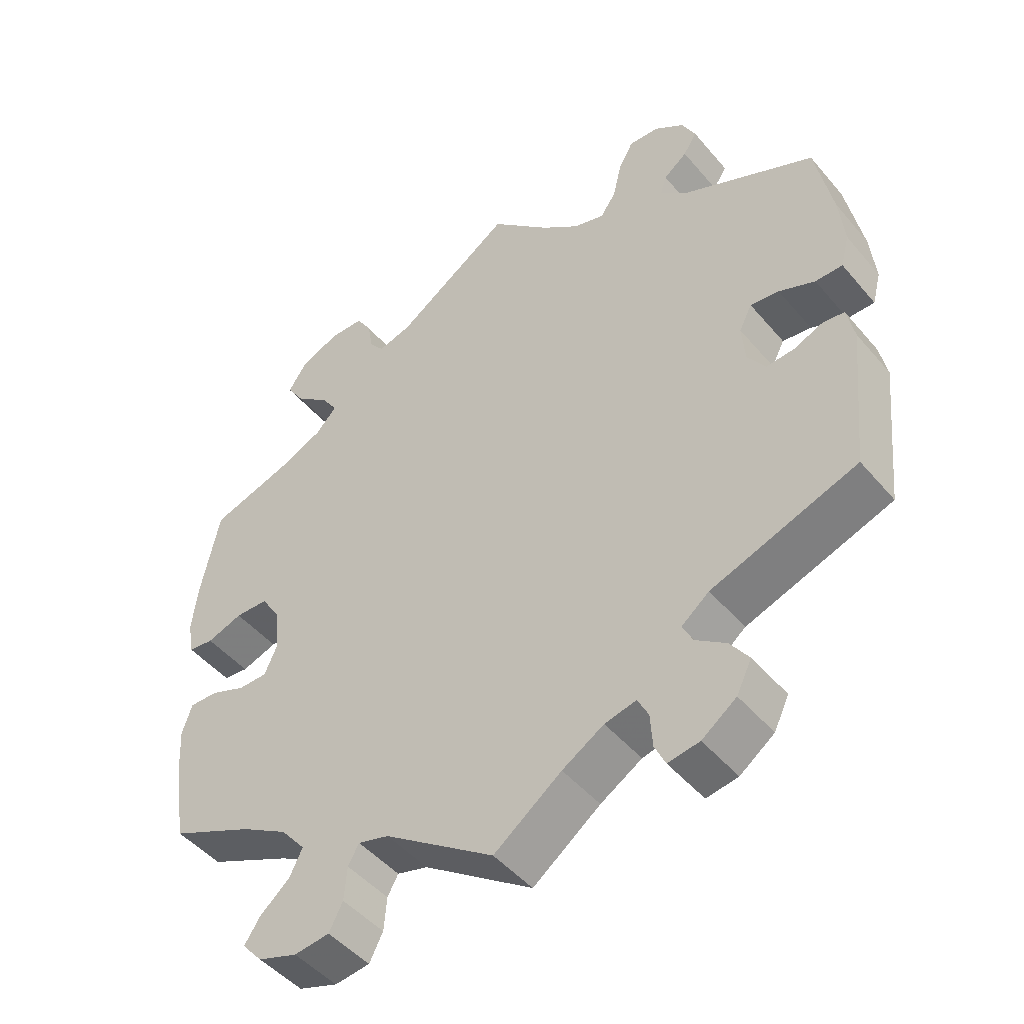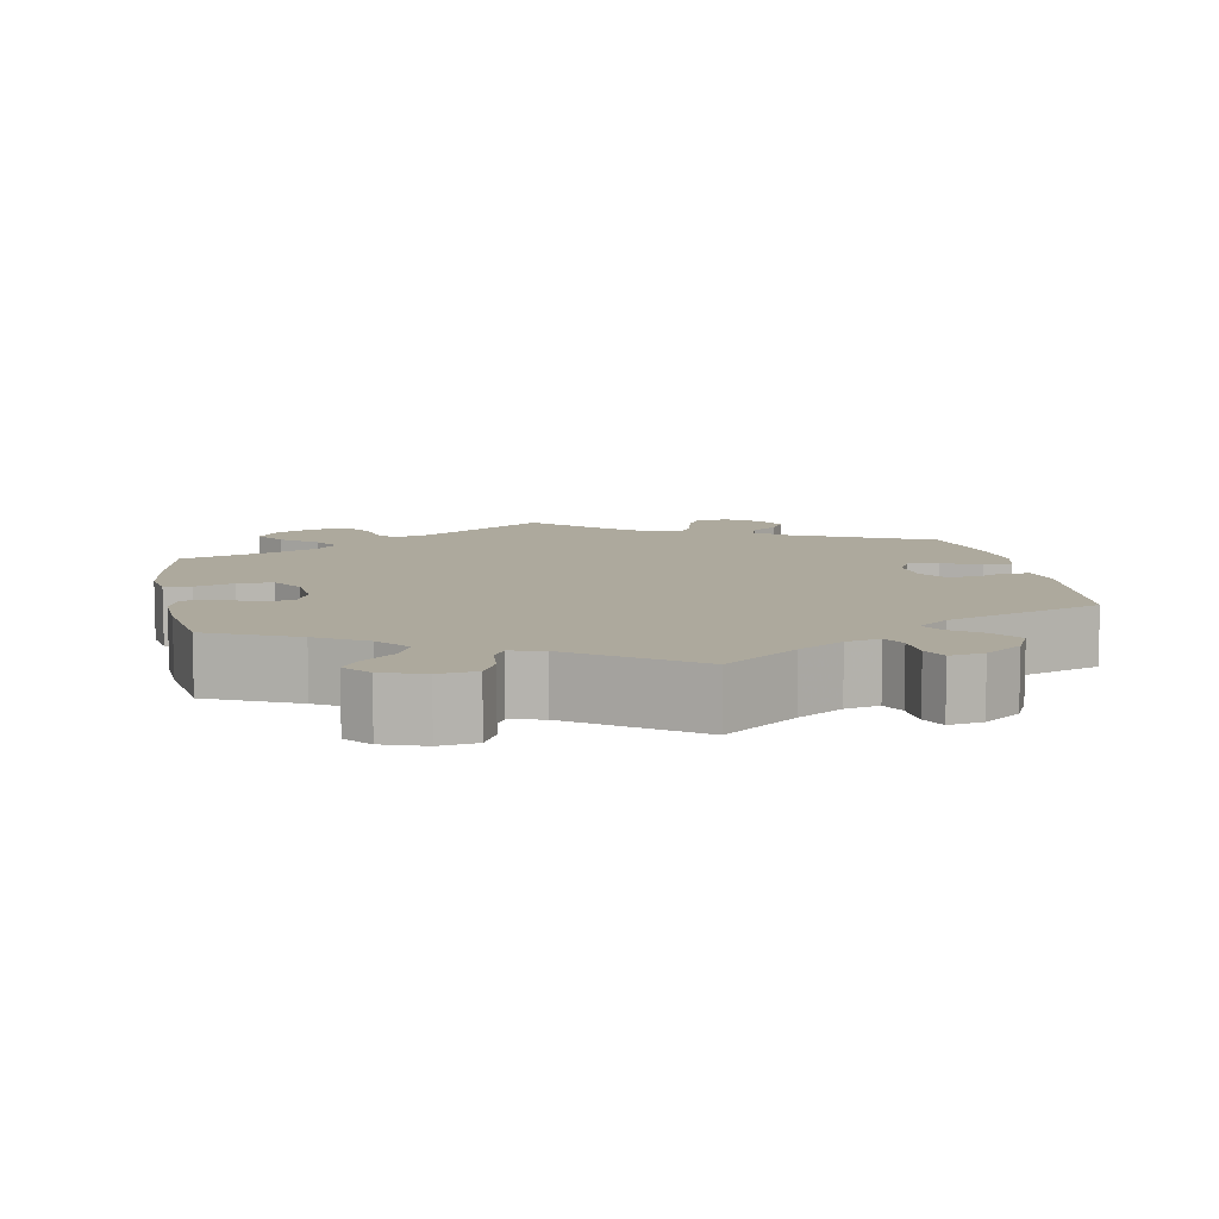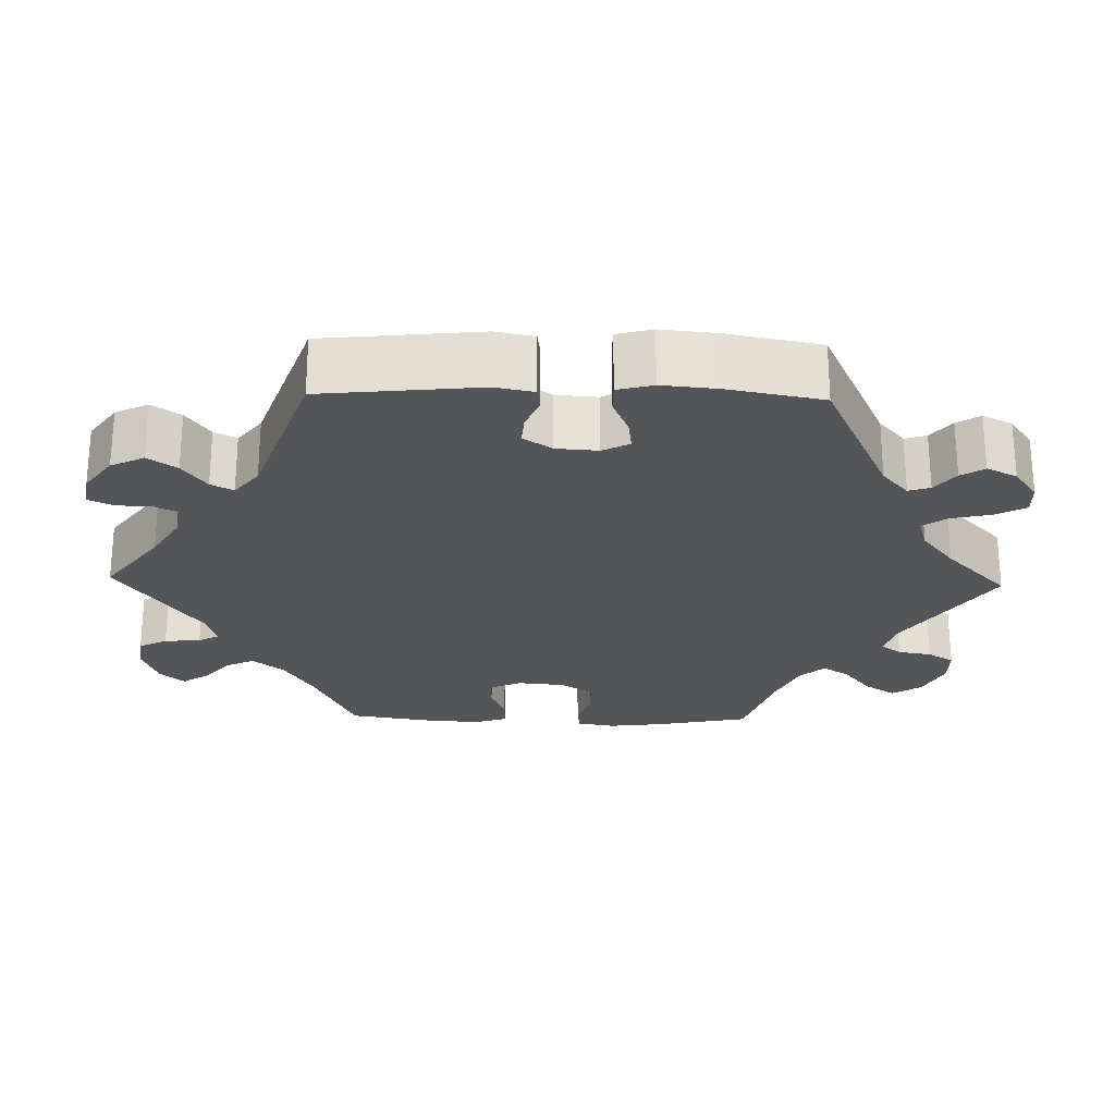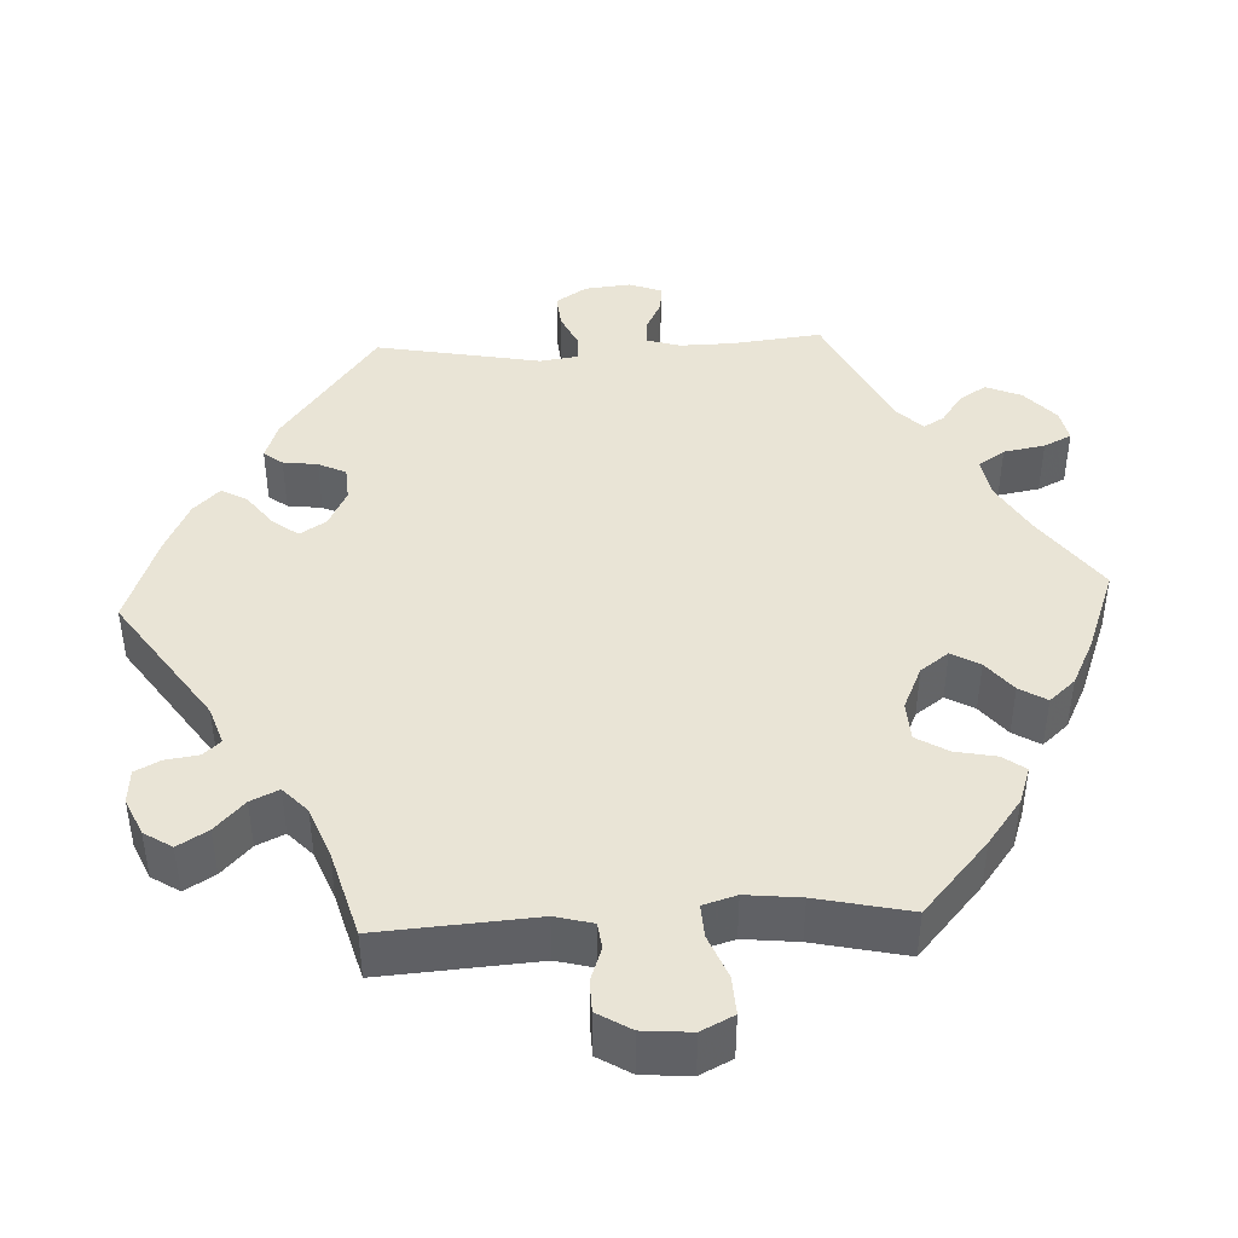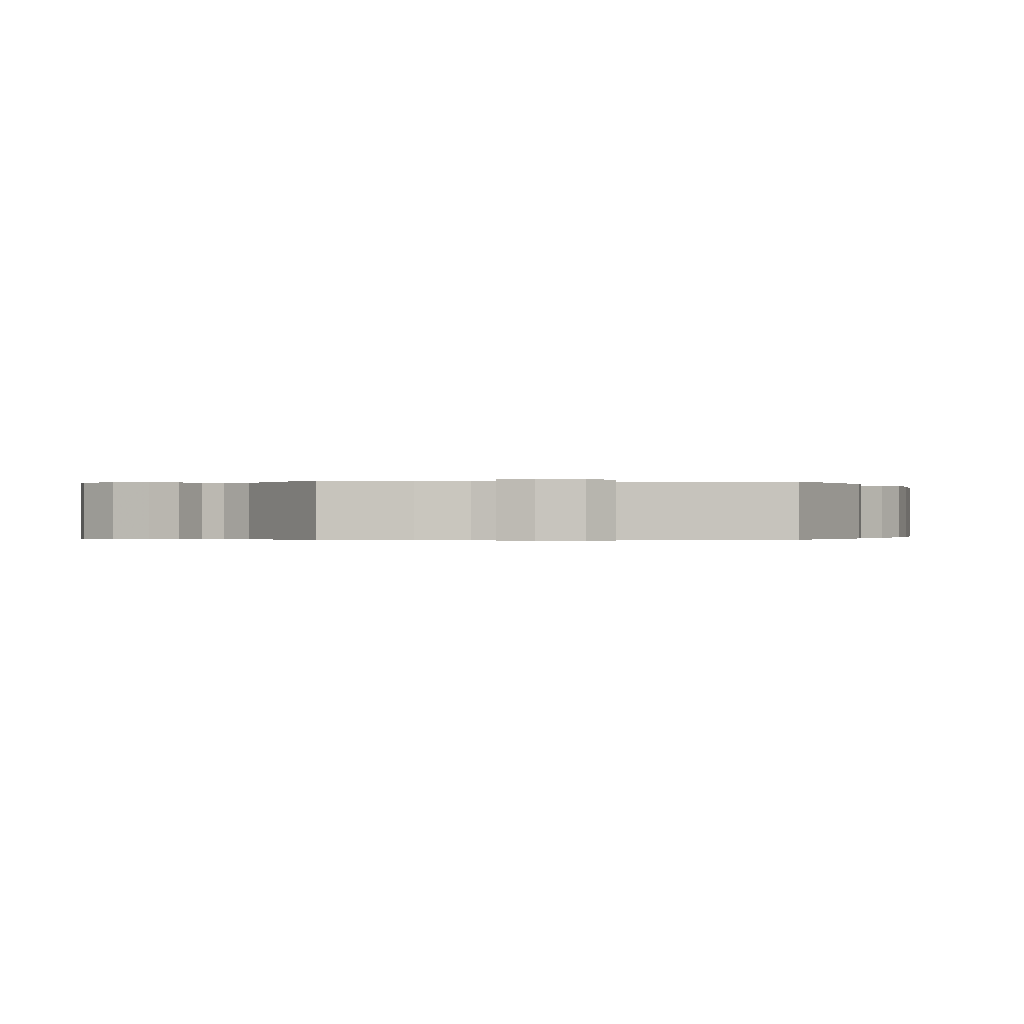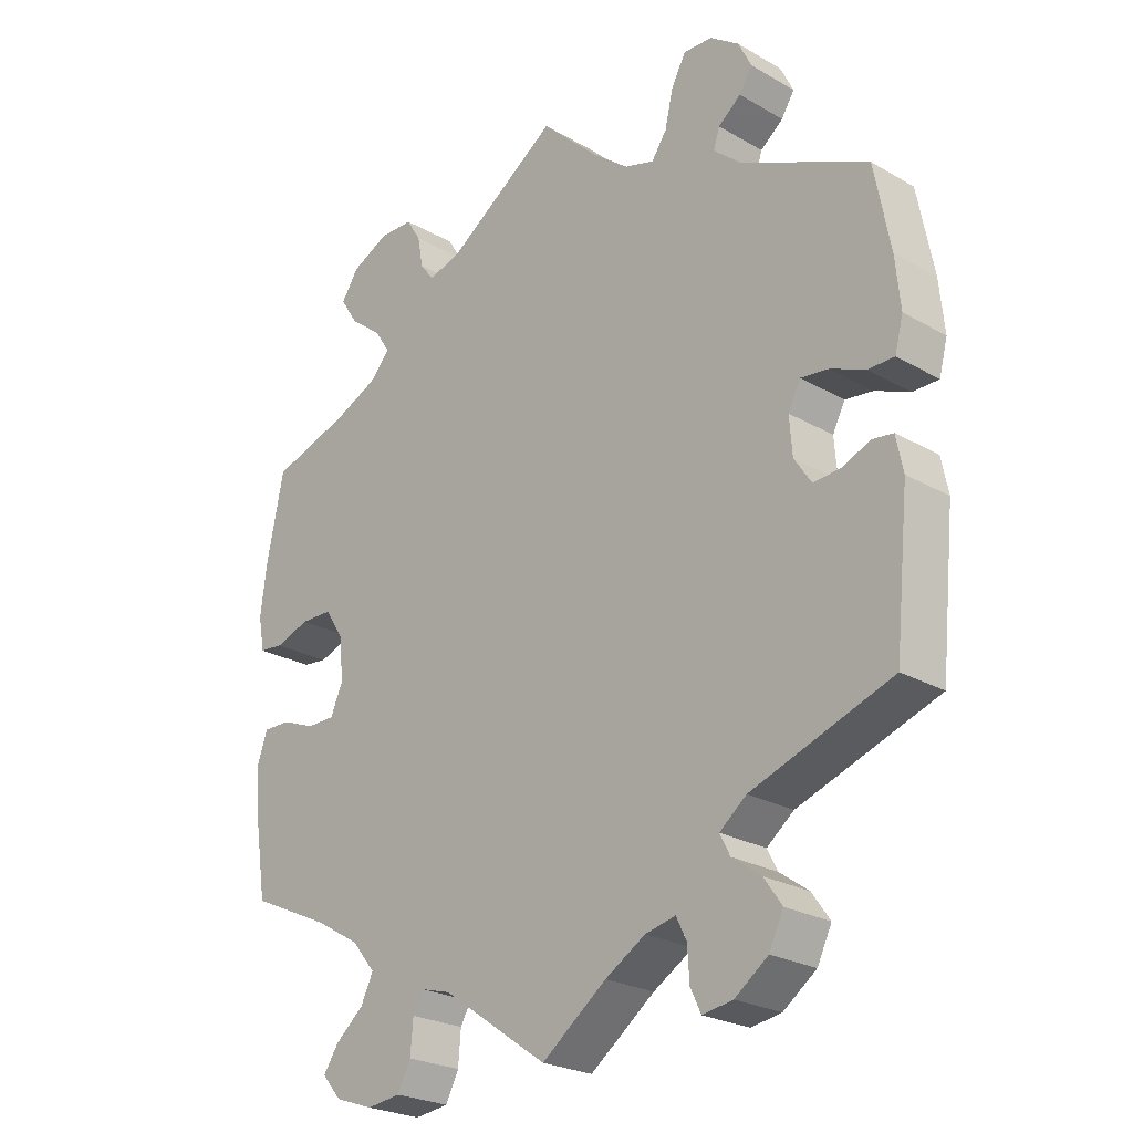
<metadata>
{"format":"obj","ext":"obj","renderer":"f3d","projection":"perspective","resolution":1024,"background":"white","views":[{"elev":-47.6,"azim":-142.0,"up":"+Z"},{"elev":8.9,"azim":169.2,"up":"+Y"},{"elev":-24.5,"azim":-91.4,"up":"+Y"},{"elev":42.4,"azim":27.2,"up":"+Y"},{"elev":-0.2,"azim":-156.4,"up":"+Y"},{"elev":-24.5,"azim":-133.3,"up":"+Z"}]}
</metadata>
<code>
v -0.094 0.07 -0.508
v -0.152 0.07 -0.473
v -0.196 0.07 -0.463
v -0.211 0.07 -0.493
v -0.214 0.07 -0.54
v -0.229 0.07 -0.572
v -0.273 0.07 -0.565
v -0.321 0.07 -0.53
v -0.342 0.07 -0.487
v -0.316 0.07 -0.45
v -0.274 0.07 -0.42
v -0.259 0.07 -0.391
v -0.298 0.07 -0.36
v -0.501 0.07 -0.289
v -0.522 0.07 -0.085
v -0.512 0.07 -0.035
v -0.482 0.07 -0.031
v -0.441 0.07 -0.048
v -0.402 0.07 -0.051
v -0.377 0.07 -0.014
v -0.373 0.07 0.04
v -0.391 0.07 0.075
v -0.431 0.07 0.07
v -0.481 0.07 0.049
v -0.519 0.07 0.049
v -0.531 0.07 0.095
v -0.524 0.07 0.168
v -0.501 0.07 0.289
v -0.316 0.07 0.376
v -0.277 0.07 0.41
v -0.286 0.07 0.438
v -0.319 0.07 0.464
v -0.338 0.07 0.494
v -0.319 0.07 0.533
v -0.277 0.07 0.563
v -0.235 0.07 0.565
v -0.214 0.07 0.526
v -0.202 0.07 0.474
v -0.18 0.07 0.442
v -0.137 0.07 0.455
v -0.084 0.07 0.497
v 0 0.07 0.578
v 0.163 0.07 0.468
v 0.21 0.07 0.455
v 0.23 0.07 0.481
v 0.238 0.07 0.525
v 0.259 0.07 0.559
v 0.308 0.07 0.56
v 0.363 0.07 0.534
v 0.388 0.07 0.496
v 0.362 0.07 0.456
v 0.316 0.07 0.42
v 0.293 0.07 0.385
v 0.323 0.07 0.353
v 0.386 0.07 0.325
v 0.5 0.07 0.289
v 0.525 0.07 0.167
v 0.534 0.07 0.095
v 0.525 0.07 0.046
v 0.49 0.07 0.042
v 0.44 0.07 0.059
v 0.394 0.07 0.058
v 0.367 0.07 0.016
v 0.361 0.07 -0.045
v 0.379 0.07 -0.086
v 0.42 0.07 -0.086
v 0.468 0.07 -0.067
v 0.508 0.07 -0.066
v 0.522 0.07 -0.108
v 0.518 0.07 -0.175
v 0.5 0.07 -0.289
v 0.384 0.07 -0.342
v 0.319 0.07 -0.38
v 0.285 0.07 -0.421
v 0.303 0.07 -0.458
v 0.344 0.07 -0.493
v 0.366 0.07 -0.526
v 0.338 0.07 -0.558
v 0.283 0.07 -0.577
v 0.234 0.07 -0.571
v 0.215 0.07 -0.534
v 0.211 0.07 -0.487
v 0.196 0.07 -0.46
v 0.153 0.07 -0.472
v 0 0.07 -0.578
v -0.094 0 -0.508
v -0.152 0 -0.473
v -0.196 0 -0.463
v -0.211 0 -0.493
v -0.214 0 -0.54
v -0.229 0 -0.572
v -0.273 0 -0.565
v -0.321 0 -0.53
v -0.342 0 -0.487
v -0.316 0 -0.45
v -0.274 0 -0.42
v -0.259 0 -0.391
v -0.298 0 -0.36
v -0.501 0 -0.289
v -0.522 0 -0.085
v -0.512 0 -0.035
v -0.482 0 -0.031
v -0.441 0 -0.048
v -0.402 0 -0.051
v -0.377 0 -0.014
v -0.373 0 0.04
v -0.391 0 0.075
v -0.431 0 0.07
v -0.481 0 0.049
v -0.519 0 0.049
v -0.531 0 0.095
v -0.524 0 0.168
v -0.501 0 0.289
v -0.316 0 0.376
v -0.277 0 0.41
v -0.286 0 0.438
v -0.319 0 0.464
v -0.338 0 0.494
v -0.319 0 0.533
v -0.277 0 0.563
v -0.235 0 0.565
v -0.214 0 0.526
v -0.202 0 0.474
v -0.18 0 0.442
v -0.137 0 0.455
v -0.084 0 0.497
v 0 0 0.578
v 0.163 0 0.468
v 0.21 0 0.455
v 0.23 0 0.481
v 0.238 0 0.525
v 0.259 0 0.559
v 0.308 0 0.56
v 0.363 0 0.534
v 0.388 0 0.496
v 0.362 0 0.456
v 0.316 0 0.42
v 0.293 0 0.385
v 0.323 0 0.353
v 0.386 0 0.325
v 0.5 0 0.289
v 0.525 0 0.167
v 0.534 0 0.095
v 0.525 0 0.046
v 0.49 0 0.042
v 0.44 0 0.059
v 0.394 0 0.058
v 0.367 0 0.016
v 0.361 0 -0.045
v 0.379 0 -0.086
v 0.42 0 -0.086
v 0.468 0 -0.067
v 0.508 0 -0.066
v 0.522 0 -0.108
v 0.518 0 -0.175
v 0.5 0 -0.289
v 0.384 0 -0.342
v 0.319 0 -0.38
v 0.285 0 -0.421
v 0.303 0 -0.458
v 0.344 0 -0.493
v 0.366 0 -0.526
v 0.338 0 -0.558
v 0.283 0 -0.577
v 0.234 0 -0.571
v 0.215 0 -0.534
v 0.211 0 -0.487
v 0.196 0 -0.46
v 0.153 0 -0.472
v 0 0 -0.578
f 84 85 1
f 83 84 1 2
f 79 80 81 82
f 79 82 83
f 78 79 83
f 75 76 77 78
f 74 75 78 83
f 73 74 83 2
f 69 70 71 72
f 66 67 68 69
f 65 66 69 72
f 64 65 72 73
f 58 59 60 61
f 58 61 62
f 55 56 57 58
f 54 55 58 62
f 53 54 62 63
f 49 50 51 52
f 49 52 53
f 48 49 53
f 45 46 47 48
f 44 45 48 53
f 43 44 53 63
f 41 42 43 63
f 35 36 37 38
f 35 38 39
f 34 35 39
f 31 32 33 34
f 31 34 39
f 30 31 39
f 29 30 39 40
f 27 28 29 40
f 23 24 25 26
f 22 23 26 27
f 15 16 17 18
f 13 14 15 18
f 12 13 18 19
f 8 9 10 11
f 8 11 12
f 7 8 12
f 4 5 6 7
f 3 4 7 12
f 40 41 63 64
f 22 27 40 64
f 21 22 64 73
f 20 21 73 2
f 12 19 20
f 2 3 12 20
f 86 170 169
f 87 86 169 168
f 167 166 165 164
f 168 167 164
f 168 164 163
f 163 162 161 160
f 168 163 160 159
f 87 168 159 158
f 157 156 155 154
f 154 153 152 151
f 157 154 151 150
f 158 157 150 149
f 146 145 144 143
f 147 146 143
f 143 142 141 140
f 147 143 140 139
f 148 147 139 138
f 137 136 135 134
f 138 137 134
f 138 134 133
f 133 132 131 130
f 138 133 130 129
f 148 138 129 128
f 148 128 127 126
f 123 122 121 120
f 124 123 120
f 124 120 119
f 119 118 117 116
f 124 119 116
f 124 116 115
f 125 124 115 114
f 125 114 113 112
f 111 110 109 108
f 112 111 108 107
f 103 102 101 100
f 103 100 99 98
f 104 103 98 97
f 96 95 94 93
f 97 96 93
f 97 93 92
f 92 91 90 89
f 97 92 89 88
f 149 148 126 125
f 149 125 112 107
f 158 149 107 106
f 87 158 106 105
f 105 104 97
f 105 97 88 87
f 1 86 87 2
f 2 87 88 3
f 3 88 89 4
f 4 89 90 5
f 5 90 91 6
f 6 91 92 7
f 7 92 93 8
f 8 93 94 9
f 9 94 95 10
f 10 95 96 11
f 11 96 97 12
f 12 97 98 13
f 13 98 99 14
f 14 99 100 15
f 15 100 101 16
f 16 101 102 17
f 17 102 103 18
f 18 103 104 19
f 19 104 105 20
f 20 105 106 21
f 21 106 107 22
f 22 107 108 23
f 23 108 109 24
f 24 109 110 25
f 25 110 111 26
f 26 111 112 27
f 27 112 113 28
f 28 113 114 29
f 29 114 115 30
f 30 115 116 31
f 31 116 117 32
f 32 117 118 33
f 33 118 119 34
f 34 119 120 35
f 35 120 121 36
f 36 121 122 37
f 37 122 123 38
f 38 123 124 39
f 39 124 125 40
f 40 125 126 41
f 41 126 127 42
f 42 127 128 43
f 43 128 129 44
f 44 129 130 45
f 45 130 131 46
f 46 131 132 47
f 47 132 133 48
f 48 133 134 49
f 49 134 135 50
f 50 135 136 51
f 51 136 137 52
f 52 137 138 53
f 53 138 139 54
f 54 139 140 55
f 55 140 141 56
f 56 141 142 57
f 57 142 143 58
f 58 143 144 59
f 59 144 145 60
f 60 145 146 61
f 61 146 147 62
f 62 147 148 63
f 63 148 149 64
f 64 149 150 65
f 65 150 151 66
f 66 151 152 67
f 67 152 153 68
f 68 153 154 69
f 69 154 155 70
f 70 155 156 71
f 71 156 157 72
f 72 157 158 73
f 73 158 159 74
f 74 159 160 75
f 75 160 161 76
f 76 161 162 77
f 77 162 163 78
f 78 163 164 79
f 79 164 165 80
f 80 165 166 81
f 81 166 167 82
f 82 167 168 83
f 83 168 169 84
f 84 169 170 85
f 85 170 86 1

</code>
